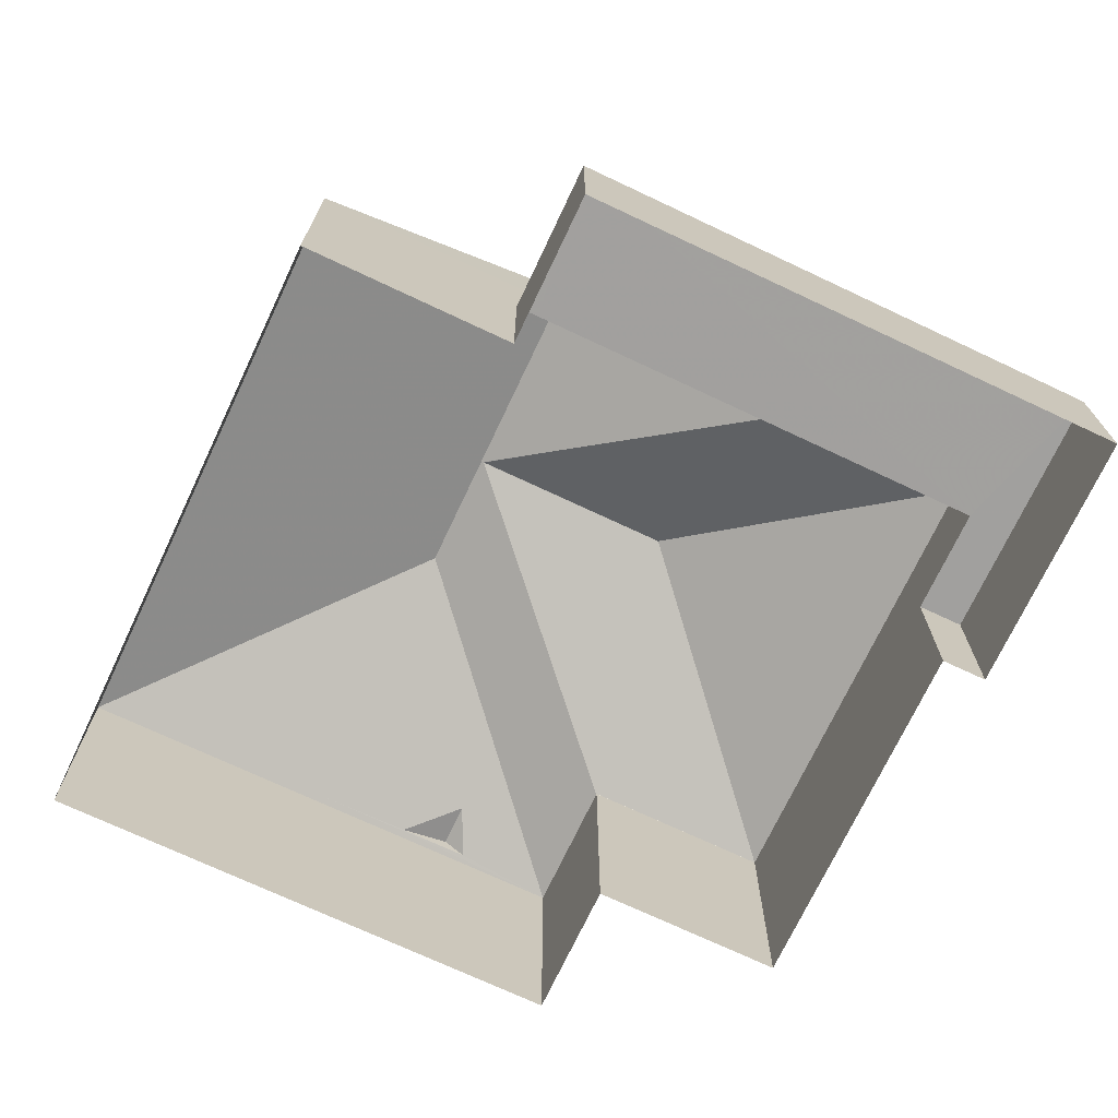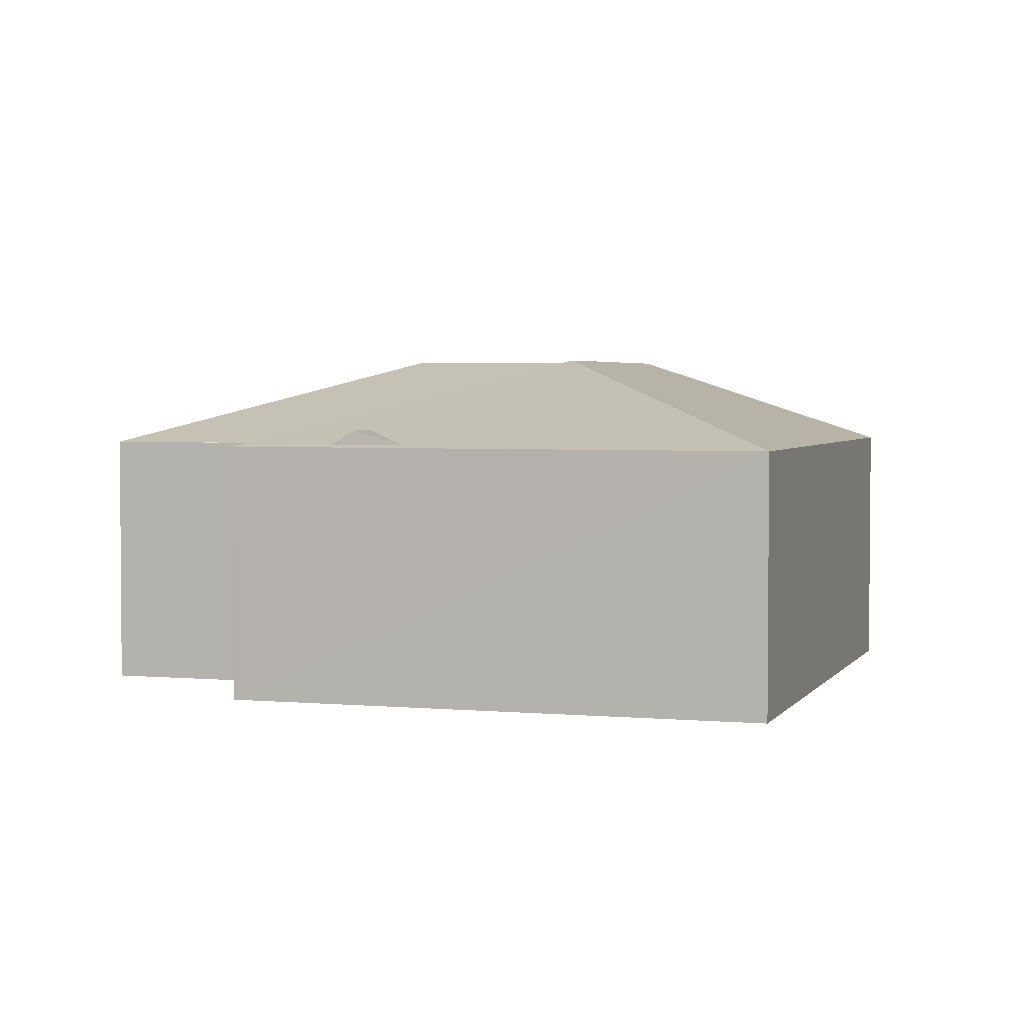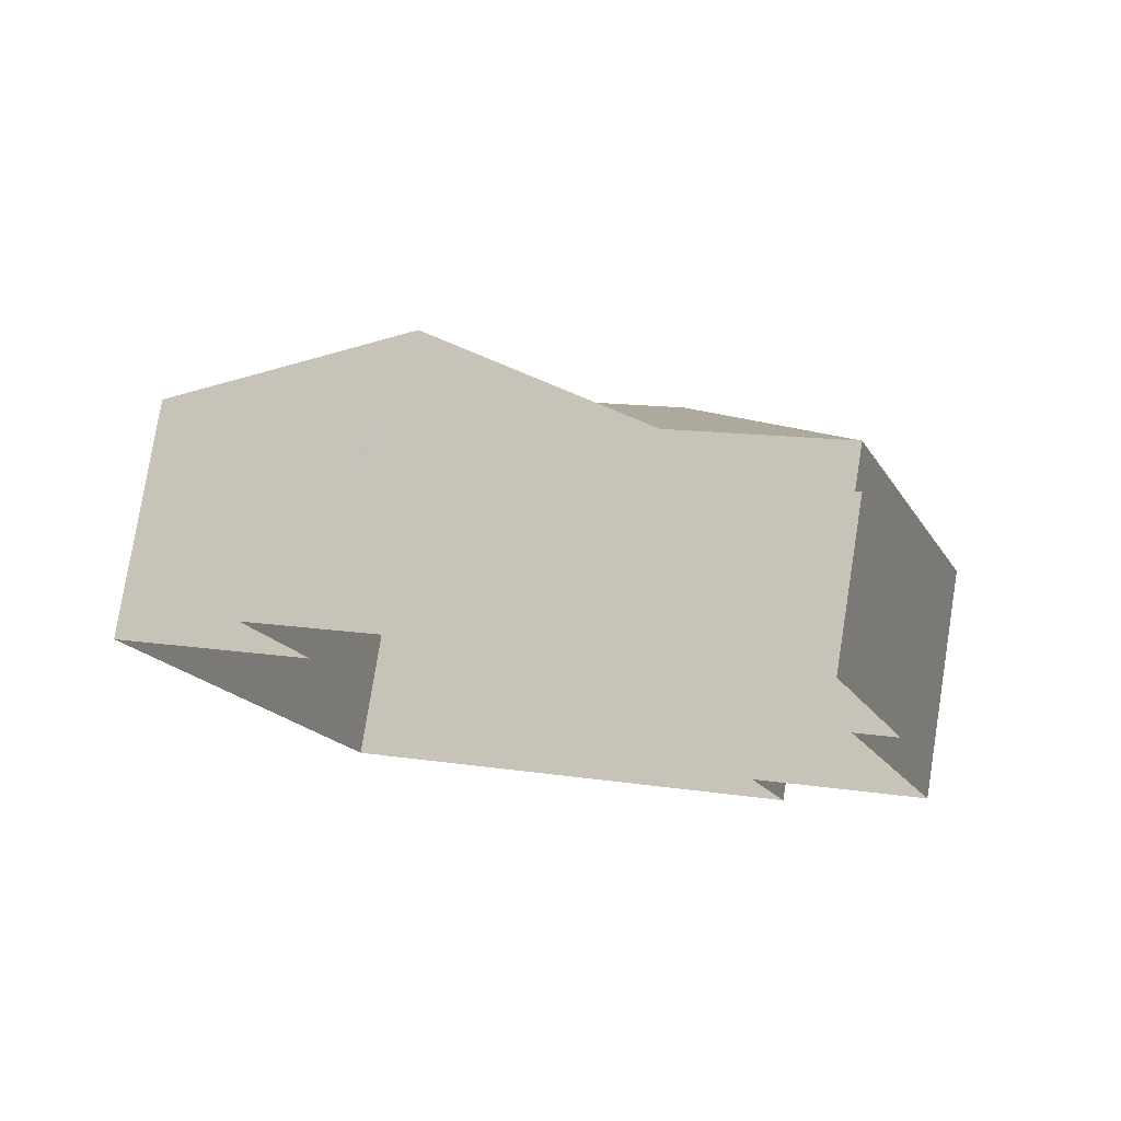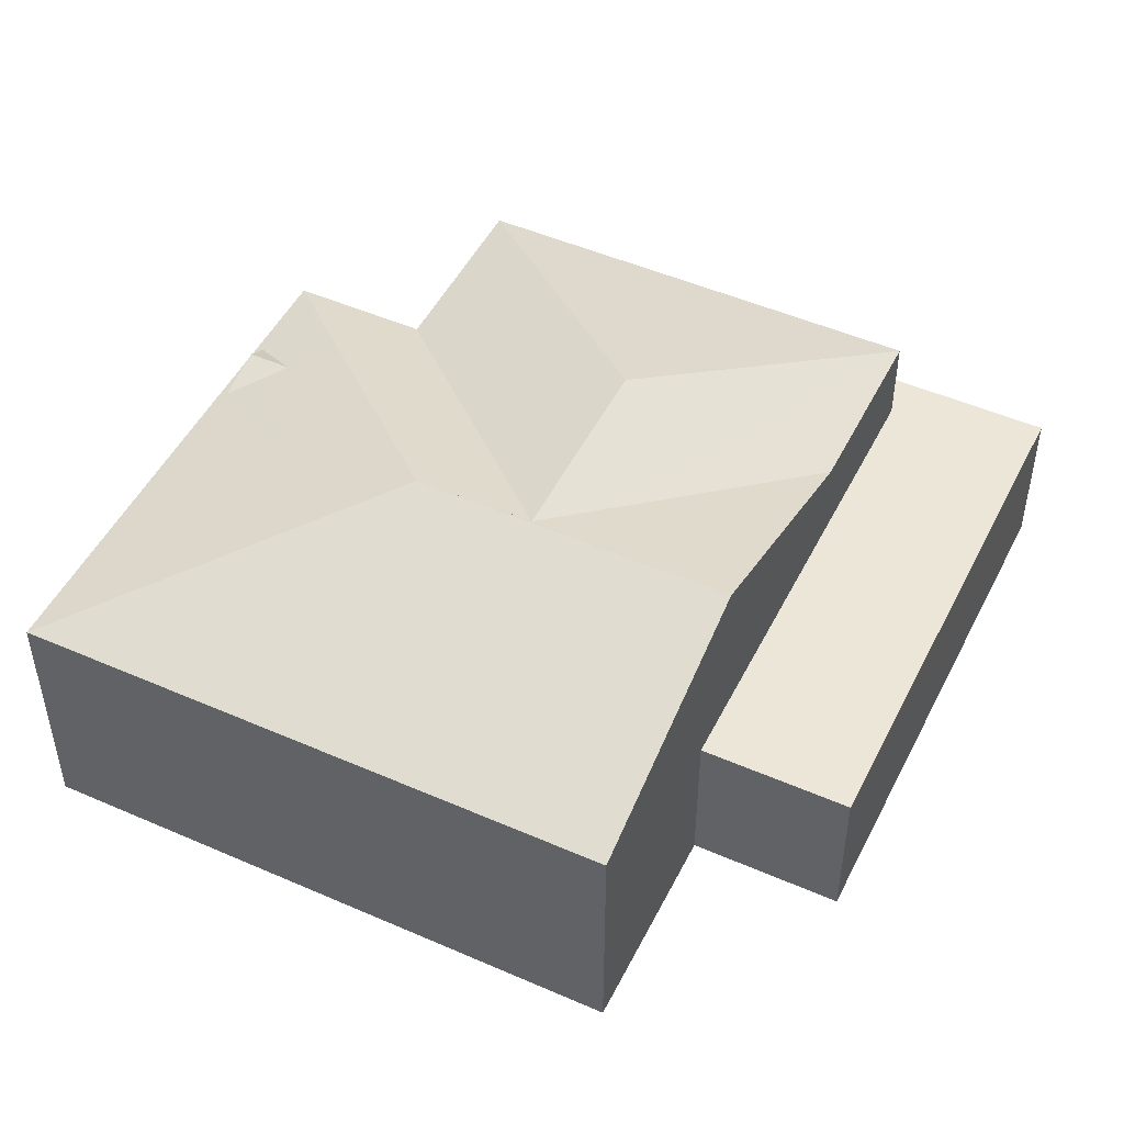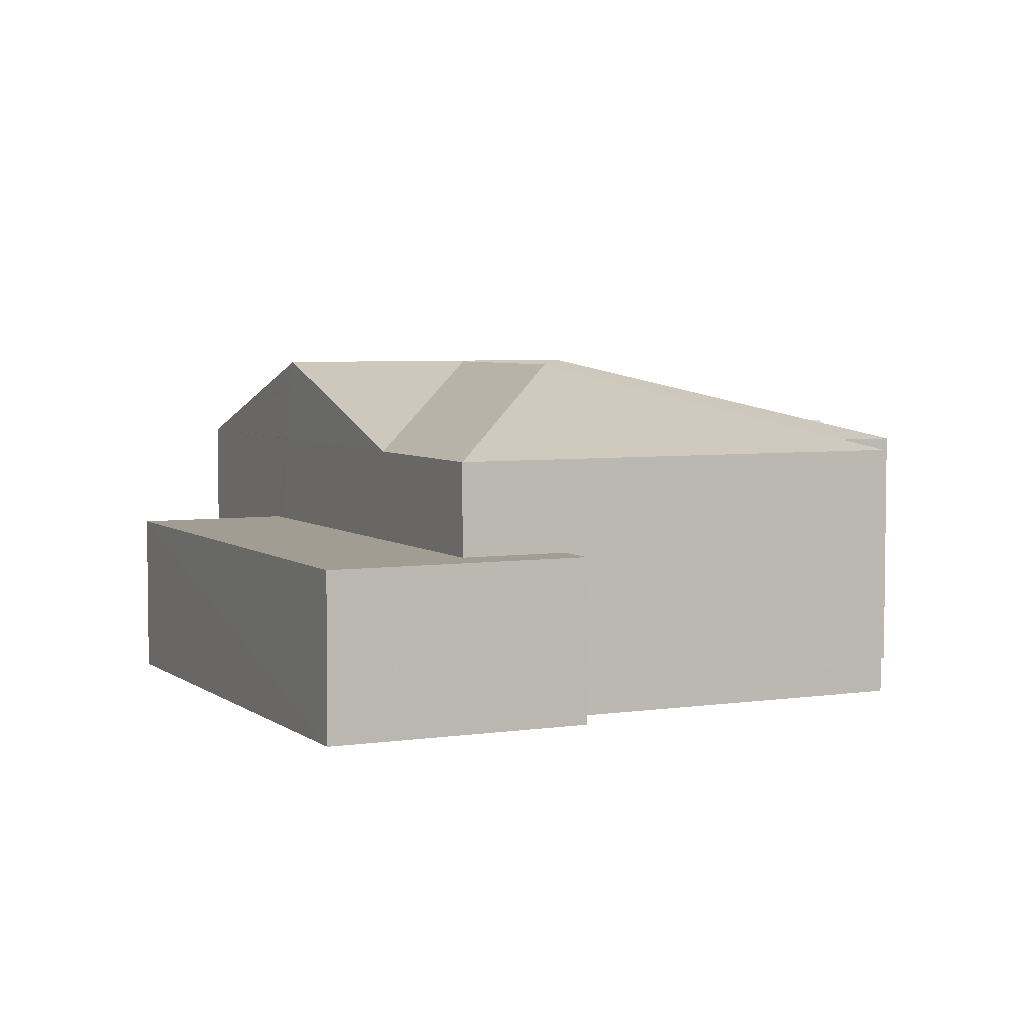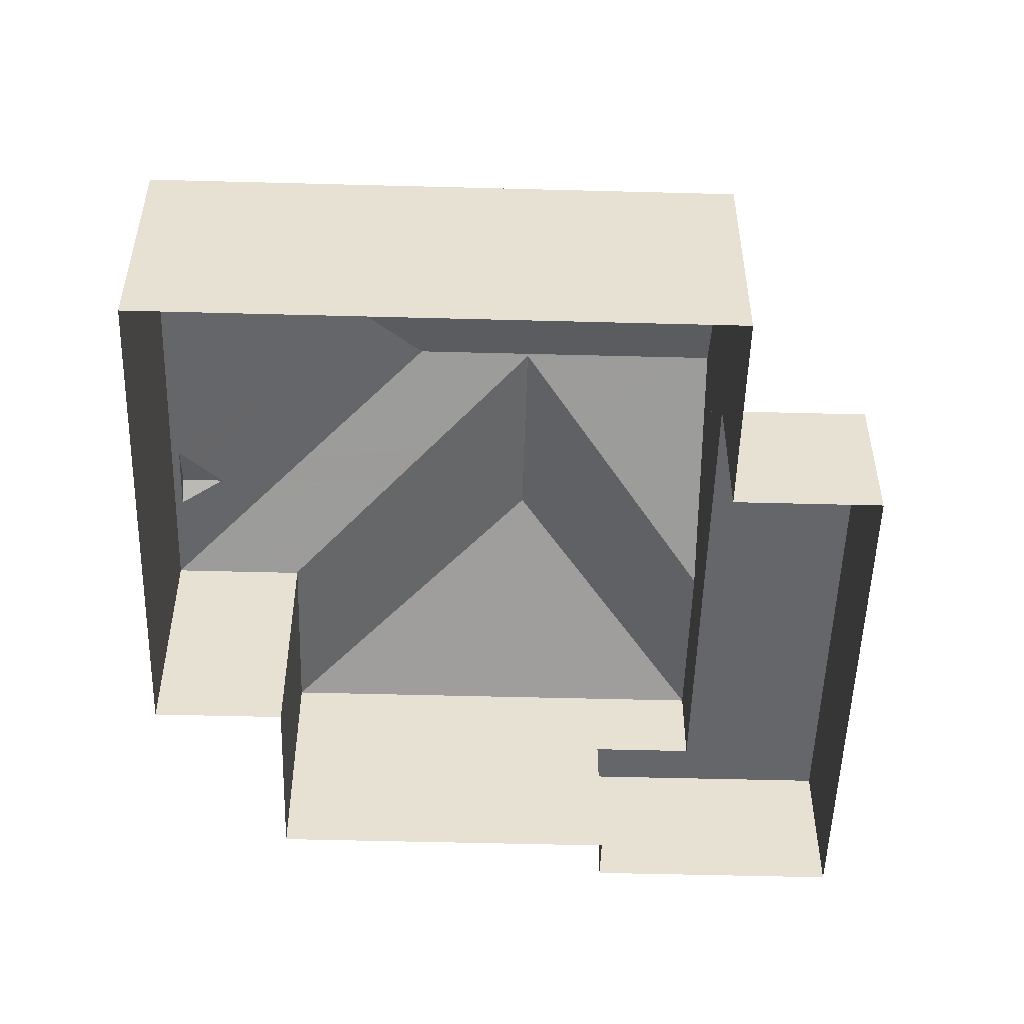
<metadata>
{"format":"obj","ext":"obj","renderer":"f3d","projection":"perspective","resolution":1024,"background":"white","views":[{"elev":-71.9,"azim":135.5,"up":"+Z"},{"elev":3.1,"azim":-1.8,"up":"+Z"},{"elev":77.6,"azim":-170.9,"up":"+Y"},{"elev":48.9,"azim":96.7,"up":"+Z"},{"elev":4.8,"azim":-134.8,"up":"+Z"},{"elev":-51.8,"azim":69.1,"up":"+Z"}]}
</metadata>
<code>
v -7778 -3.726e+04 11.7
v -7779 -3.726e+04 11.96
v -7780 -3.726e+04 11.7
v -7778 -3.724e+04 11.66
v -7773 -3.725e+04 13.28
v -7773 -3.725e+04 11.66
v -7773 -3.725e+04 11.66
v -7768 -3.725e+04 11.65
v -7773 -3.725e+04 11.66
v -7773 -3.725e+04 9.976
v -7772 -3.725e+04 9.975
v -7772 -3.725e+04 6.984
v -7768 -3.725e+04 6.983
v -7772 -3.726e+04 11.65
v -7772 -3.726e+04 6.982
v -7782 -3.725e+04 11.66
v -7782 -3.725e+04 6.987
v -7781 -3.725e+04 6.987
v -7781 -3.725e+04 11.66
v -7771 -3.724e+04 6.985
v -7771 -3.724e+04 9.976
v -7782 -3.724e+04 9.98
v -7783 -3.724e+04 9.98
v -7783 -3.724e+04 6.989
v -7782 -3.724e+04 6.989
v -7781 -3.724e+04 6.99
v -7781 -3.724e+04 9.981
v -7784 -3.725e+04 6.989
v -7784 -3.725e+04 11.66
v -7781 -3.725e+04 11.66
v -7781 -3.724e+04 11.67
v -7781 -3.724e+04 9.98
v -7773 -3.725e+04 11.66
v -7773 -3.725e+04 9.976
v -7779 -3.725e+04 11.84
v -7779 -3.725e+04 11.96
v -7779 -3.725e+04 11.96
v -7775 -3.725e+04 13.28
v -7776 -3.725e+04 12.5
v -7777 -3.726e+04 11.7
v -7778 -3.725e+04 12.5
v -7780 -3.725e+04 12.17
v -7778 -3.726e+04 11.7
v -7775 -3.725e+04 12.86
v -7774 -3.725e+04 13.26
v -7777 -3.725e+04 12.59
v -7778 -3.725e+04 12.31
v -7774 -3.725e+04 13.26
v -7774 -3.725e+04 13.26
v -7778 -3.725e+04 13.26
f 12 13 15
f 15 17 18
f 26 20 12
f 26 25 24
f 25 18 28
f 12 15 18
f 26 12 25
f 12 18 25
f 1 2 3
f 4 5 6
f 7 8 9
f 6 8 7
f 5 8 6
f 10 9 11
f 12 11 13
f 13 11 8
f 11 9 8
f 14 15 13
f 8 14 13
f 14 16 17
f 15 14 17
f 18 17 16
f 19 18 16
f 11 20 21
f 11 12 20
f 22 23 24
f 25 22 24
f 23 26 24
f 23 27 26
f 26 21 20
f 26 27 21
f 18 19 28
f 28 19 29
f 19 30 29
f 31 22 29
f 29 22 28
f 31 32 22
f 28 22 25
f 32 31 33
f 34 32 33
f 7 9 33
f 33 9 34
f 9 10 34
f 35 36 2
f 1 35 2
f 37 3 2
f 36 37 2
f 38 39 14
f 14 40 16
f 38 41 39
f 3 42 16
f 3 37 42
f 43 1 3
f 14 39 40
f 40 43 16
f 43 3 16
f 4 44 5
f 5 44 45
f 5 45 38
f 41 46 47
f 42 47 16
f 38 46 41
f 48 46 38
f 42 41 47
f 45 48 38
f 16 30 19
f 16 47 30
f 42 36 41
f 39 41 35
f 42 37 36
f 1 40 39
f 43 40 1
f 41 36 35
f 1 39 35
f 38 14 8
f 8 5 38
f 10 11 34
f 22 32 23
f 11 21 34
f 23 32 27
f 32 21 27
f 34 21 32
f 45 44 49
f 49 44 31
f 4 33 31
f 6 33 4
f 44 4 31
f 31 50 49
f 46 50 47
f 47 50 30
f 50 29 30
f 48 49 50
f 46 48 50
f 29 50 31
f 45 49 48
f 6 7 33

</code>
